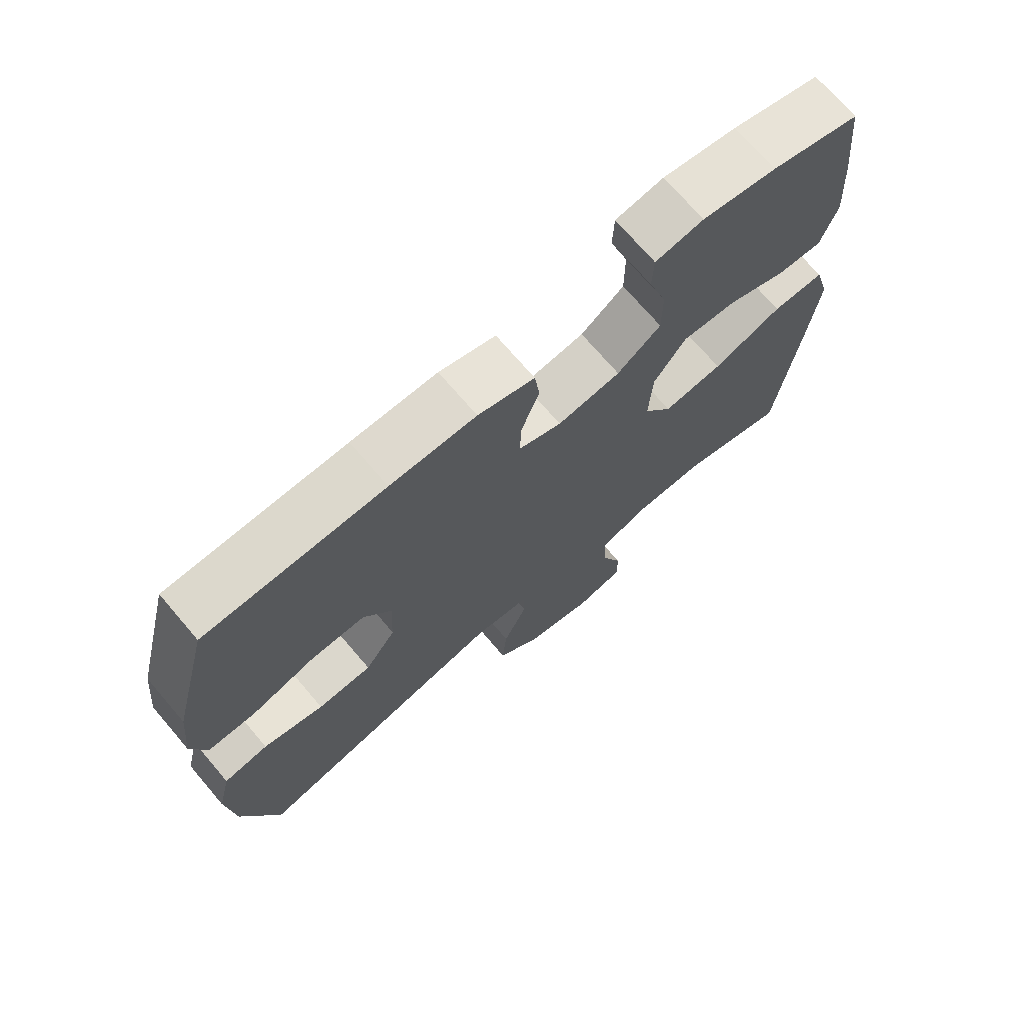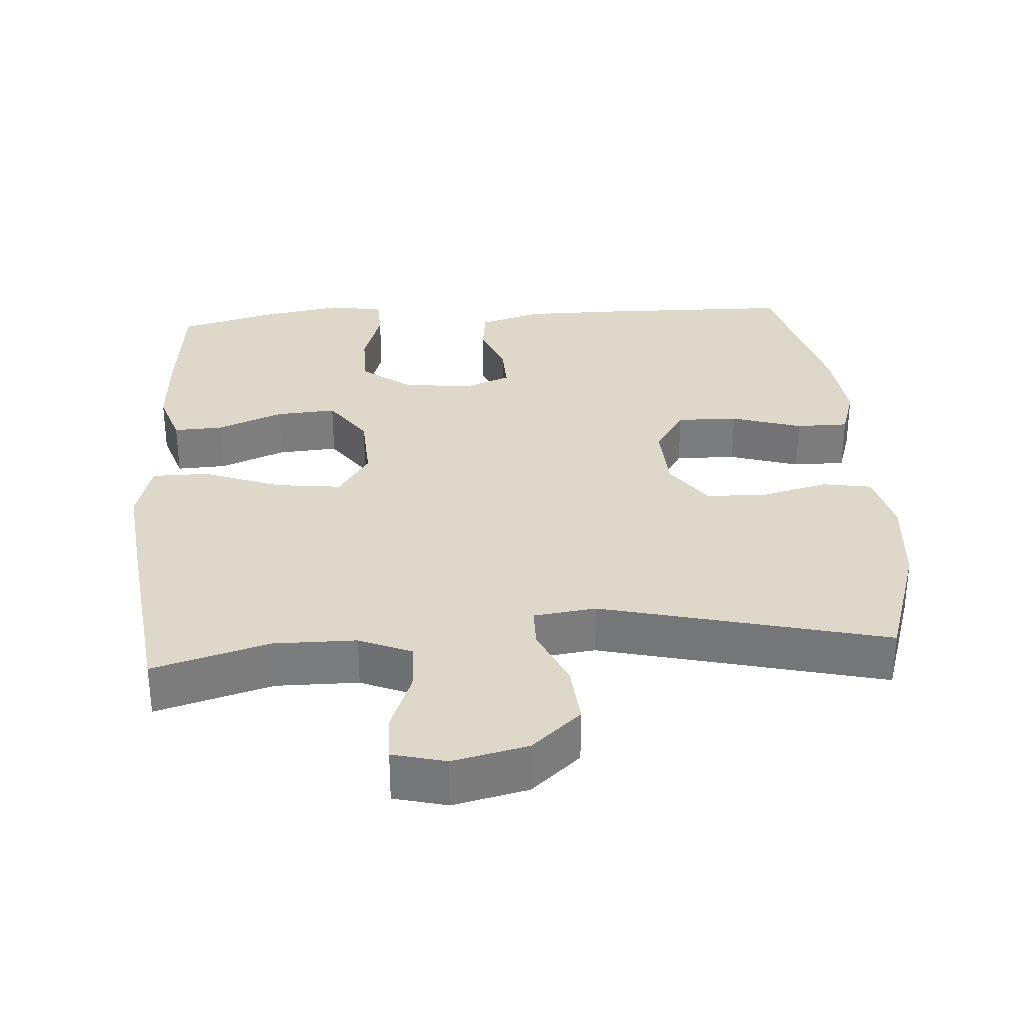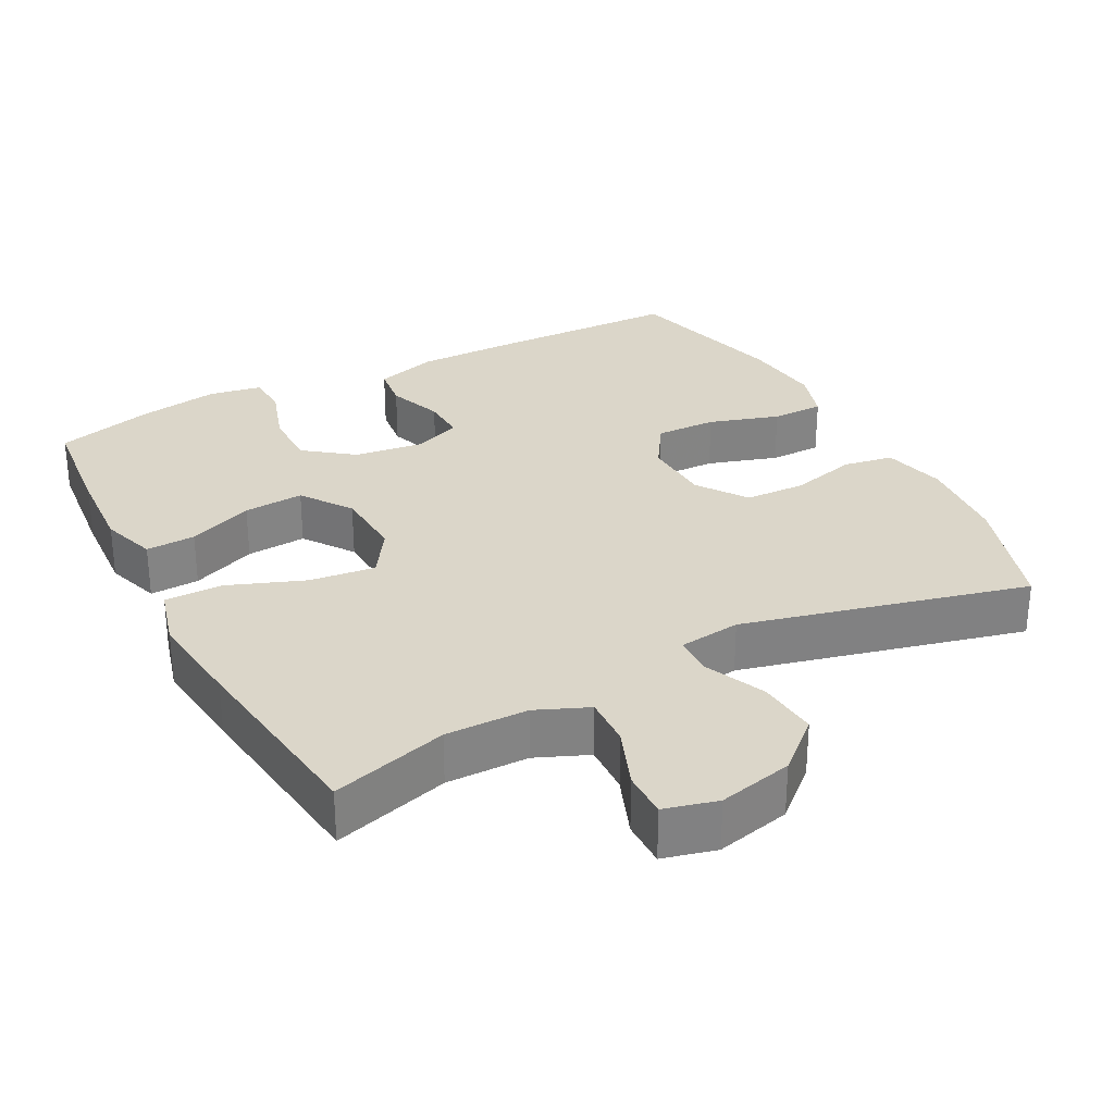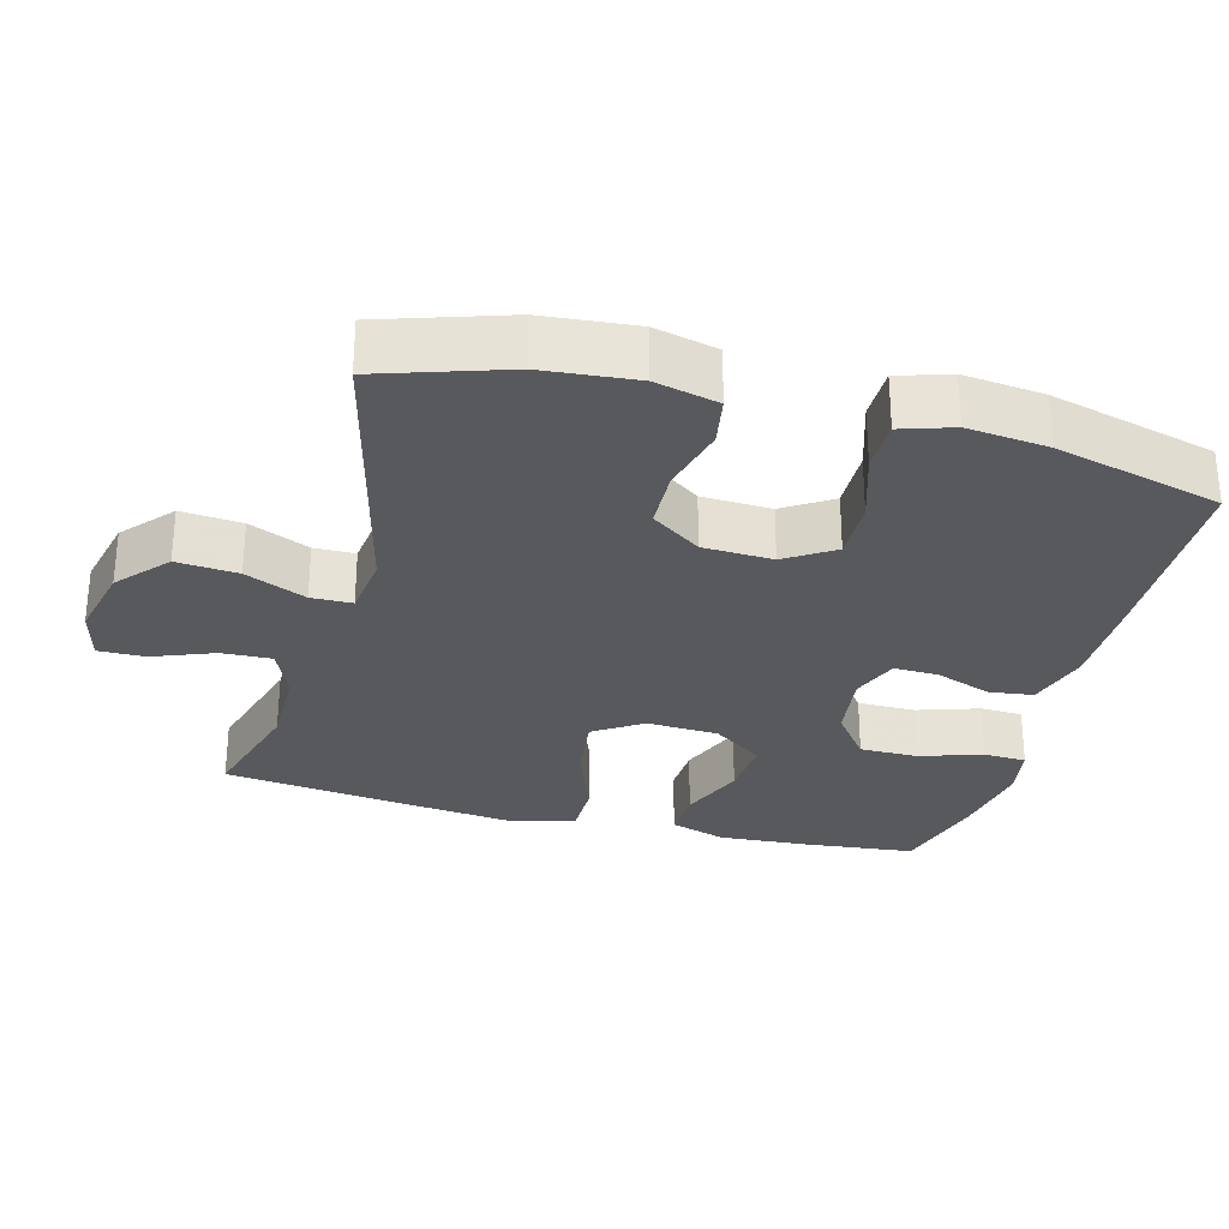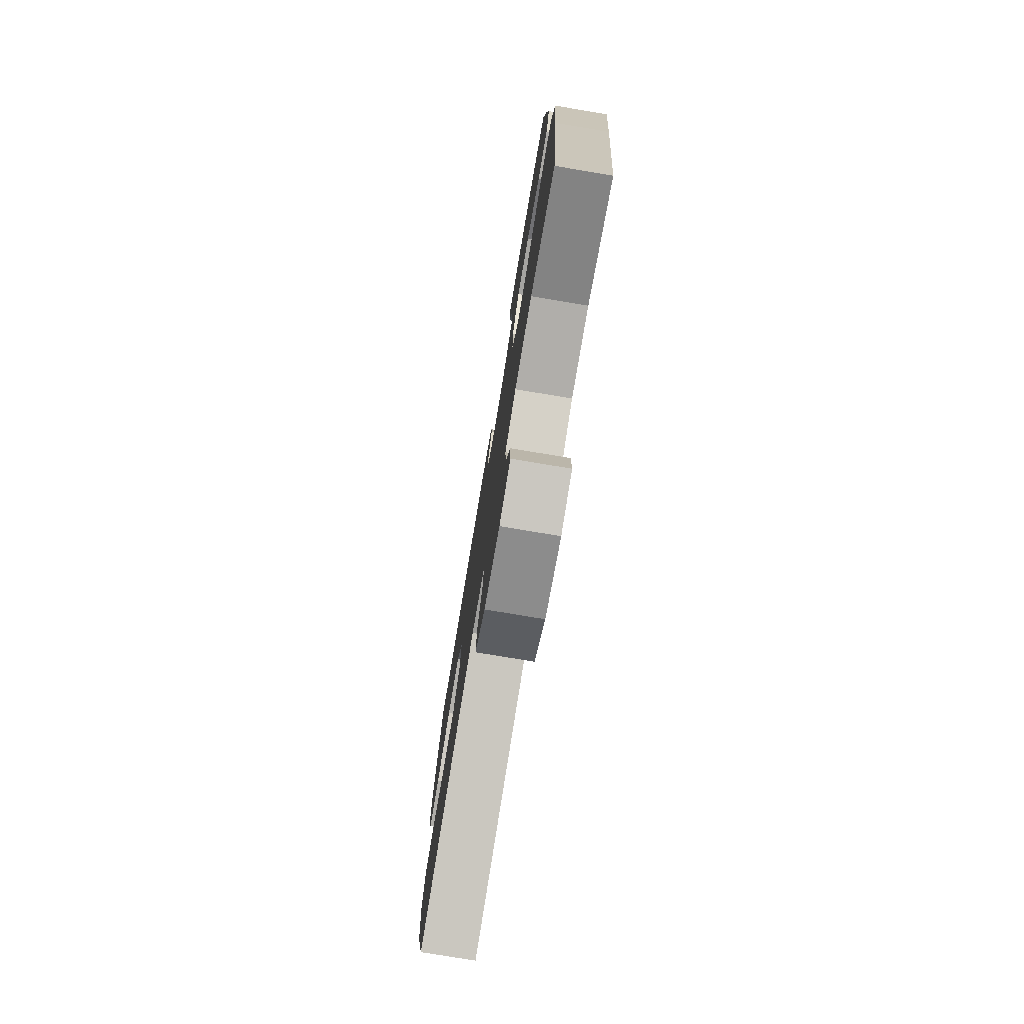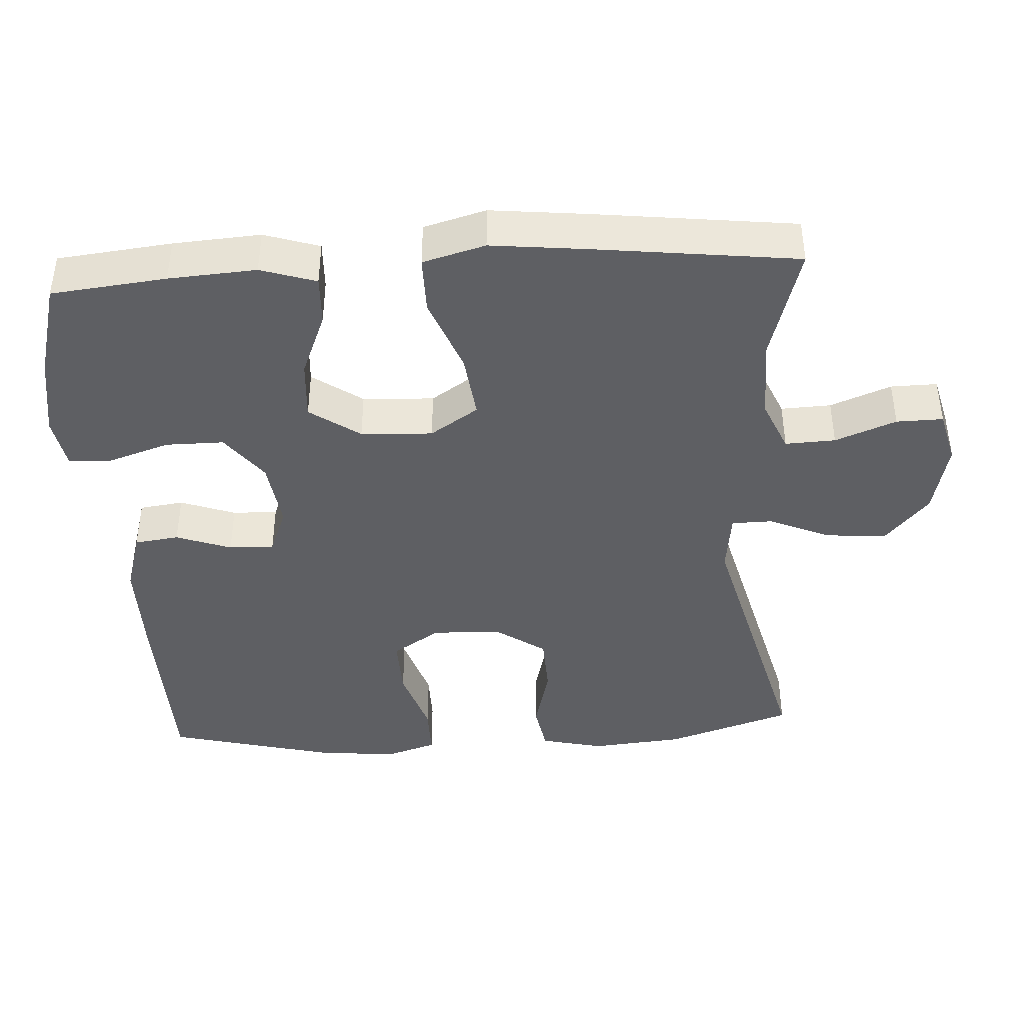
<metadata>
{"format":"obj","ext":"obj","renderer":"f3d","projection":"perspective","resolution":1024,"background":"white","views":[{"elev":71.6,"azim":-40.5,"up":"+Z"},{"elev":31.6,"azim":175.9,"up":"+Y"},{"elev":29.7,"azim":152.1,"up":"+Y"},{"elev":-29.2,"azim":-105.0,"up":"+Y"},{"elev":-77.3,"azim":80.5,"up":"+Z"},{"elev":-41.8,"azim":93.5,"up":"+Y"}]}
</metadata>
<code>
v 0.5 0.07 0.5
v 0.517 0.07 0.34
v 0.525 0.07 0.218
v 0.5 0.07 0.141
v 0.431 0.07 0.144
v 0.34 0.07 0.181
v 0.256 0.07 0.187
v 0.207 0.07 0.117
v 0.202 0.07 0.017
v 0.246 0.07 -0.05
v 0.338 0.07 -0.039
v 0.445 0.07 0.002
v 0.525 0.07 0.002
v 0.549 0.07 -0.085
v 0.534 0.07 -0.222
v 0.5 0.07 -0.5
v 0.338 0.07 -0.453
v 0.223 0.07 -0.454
v 0.15 0.07 -0.485
v 0.153 0.07 -0.555
v 0.186 0.07 -0.64
v 0.187 0.07 -0.705
v 0.113 0.07 -0.724
v 0.009 0.07 -0.7
v -0.06 0.07 -0.639
v -0.053 0.07 -0.554
v -0.016 0.07 -0.469
v -0.017 0.07 -0.412
v -0.104 0.07 -0.401
v -0.5 0.07 -0.5
v -0.557 0.07 -0.325
v -0.569 0.07 -0.195
v -0.548 0.07 -0.107
v -0.479 0.07 -0.095
v -0.385 0.07 -0.119
v -0.301 0.07 -0.116
v -0.253 0.07 -0.047
v -0.249 0.07 0.05
v -0.292 0.07 0.117
v -0.377 0.07 0.115
v -0.475 0.07 0.084
v -0.548 0.07 0.084
v -0.571 0.07 0.156
v -0.559 0.07 0.269
v -0.5 0.07 0.5
v -0.225 0.07 0.506
v -0.093 0.07 0.506
v -0.006 0.07 0.48
v 0.002 0.07 0.418
v -0.026 0.07 0.341
v -0.028 0.07 0.278
v 0.038 0.07 0.252
v 0.135 0.07 0.265
v 0.202 0.07 0.316
v 0.202 0.07 0.397
v 0.174 0.07 0.483
v 0.176 0.07 0.543
v 0.25 0.07 0.556
v 0.364 0.07 0.537
v 0.5 0 0.5
v 0.517 0 0.34
v 0.525 0 0.218
v 0.5 0 0.141
v 0.431 0 0.144
v 0.34 0 0.181
v 0.256 0 0.187
v 0.207 0 0.117
v 0.202 0 0.017
v 0.246 0 -0.05
v 0.338 0 -0.039
v 0.445 0 0.002
v 0.525 0 0.002
v 0.549 0 -0.085
v 0.534 0 -0.222
v 0.5 0 -0.5
v 0.338 0 -0.453
v 0.223 0 -0.454
v 0.15 0 -0.485
v 0.153 0 -0.555
v 0.186 0 -0.64
v 0.187 0 -0.705
v 0.113 0 -0.724
v 0.009 0 -0.7
v -0.06 0 -0.639
v -0.053 0 -0.554
v -0.016 0 -0.469
v -0.017 0 -0.412
v -0.104 0 -0.401
v -0.5 0 -0.5
v -0.557 0 -0.325
v -0.569 0 -0.195
v -0.548 0 -0.107
v -0.479 0 -0.095
v -0.385 0 -0.119
v -0.301 0 -0.116
v -0.253 0 -0.047
v -0.249 0 0.05
v -0.292 0 0.117
v -0.377 0 0.115
v -0.475 0 0.084
v -0.548 0 0.084
v -0.571 0 0.156
v -0.559 0 0.269
v -0.5 0 0.5
v -0.225 0 0.506
v -0.093 0 0.506
v -0.006 0 0.48
v 0.002 0 0.418
v -0.026 0 0.341
v -0.028 0 0.278
v 0.038 0 0.252
v 0.135 0 0.265
v 0.202 0 0.316
v 0.202 0 0.397
v 0.174 0 0.483
v 0.176 0 0.543
v 0.25 0 0.556
v 0.364 0 0.537
f 4 5 6
f 3 4 6
f 2 3 6
f 1 2 6
f 59 1 6
f 58 59 6
f 57 58 6
f 56 57 6
f 55 56 6
f 54 55 6 7
f 53 54 7 8
f 52 53 8 9
f 51 52 9 10
f 48 49 50
f 47 48 50
f 46 47 50
f 45 46 50
f 44 45 50
f 43 44 50
f 42 43 50
f 41 42 50
f 40 41 50
f 39 40 50 51
f 38 39 51 10
f 33 34 35
f 32 33 35
f 31 32 35
f 30 31 35
f 29 30 35
f 28 29 35 36
f 25 26 27
f 24 25 27
f 23 24 27
f 22 23 27
f 21 22 27
f 20 21 27
f 19 20 27 28
f 28 36 37
f 19 28 37
f 18 19 37
f 15 16 17
f 14 15 17
f 13 14 17
f 12 13 17
f 11 12 17
f 10 11 17 18
f 10 18 37 38
f 65 64 63
f 65 63 62
f 65 62 61
f 65 61 60
f 65 60 118
f 65 118 117
f 65 117 116
f 65 116 115
f 65 115 114
f 66 65 114 113
f 67 66 113 112
f 68 67 112 111
f 69 68 111 110
f 109 108 107
f 109 107 106
f 109 106 105
f 109 105 104
f 109 104 103
f 109 103 102
f 109 102 101
f 109 101 100
f 109 100 99
f 110 109 99 98
f 69 110 98 97
f 94 93 92
f 94 92 91
f 94 91 90
f 94 90 89
f 94 89 88
f 95 94 88 87
f 86 85 84
f 86 84 83
f 86 83 82
f 86 82 81
f 86 81 80
f 86 80 79
f 87 86 79 78
f 96 95 87
f 96 87 78
f 96 78 77
f 76 75 74
f 76 74 73
f 76 73 72
f 76 72 71
f 76 71 70
f 77 76 70 69
f 97 96 77 69
f 1 60 61 2
f 2 61 62 3
f 3 62 63 4
f 4 63 64 5
f 5 64 65 6
f 6 65 66 7
f 7 66 67 8
f 8 67 68 9
f 9 68 69 10
f 10 69 70 11
f 11 70 71 12
f 12 71 72 13
f 13 72 73 14
f 14 73 74 15
f 15 74 75 16
f 16 75 76 17
f 17 76 77 18
f 18 77 78 19
f 19 78 79 20
f 20 79 80 21
f 21 80 81 22
f 22 81 82 23
f 23 82 83 24
f 24 83 84 25
f 25 84 85 26
f 26 85 86 27
f 27 86 87 28
f 28 87 88 29
f 29 88 89 30
f 30 89 90 31
f 31 90 91 32
f 32 91 92 33
f 33 92 93 34
f 34 93 94 35
f 35 94 95 36
f 36 95 96 37
f 37 96 97 38
f 38 97 98 39
f 39 98 99 40
f 40 99 100 41
f 41 100 101 42
f 42 101 102 43
f 43 102 103 44
f 44 103 104 45
f 45 104 105 46
f 46 105 106 47
f 47 106 107 48
f 48 107 108 49
f 49 108 109 50
f 50 109 110 51
f 51 110 111 52
f 52 111 112 53
f 53 112 113 54
f 54 113 114 55
f 55 114 115 56
f 56 115 116 57
f 57 116 117 58
f 58 117 118 59
f 59 118 60 1

</code>
